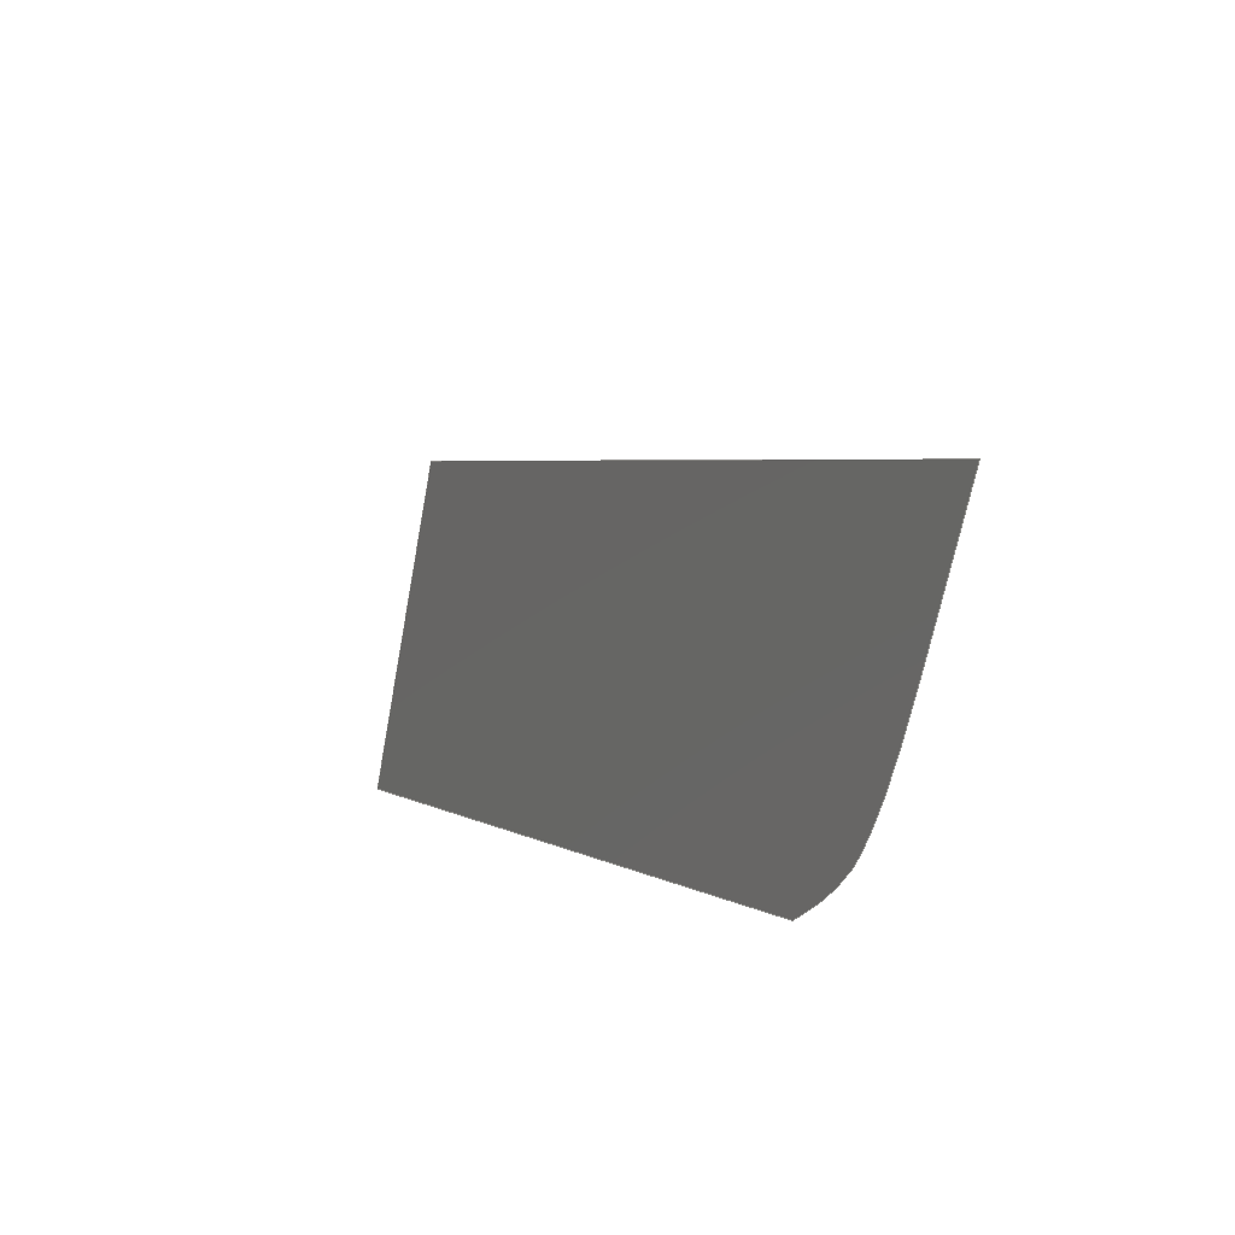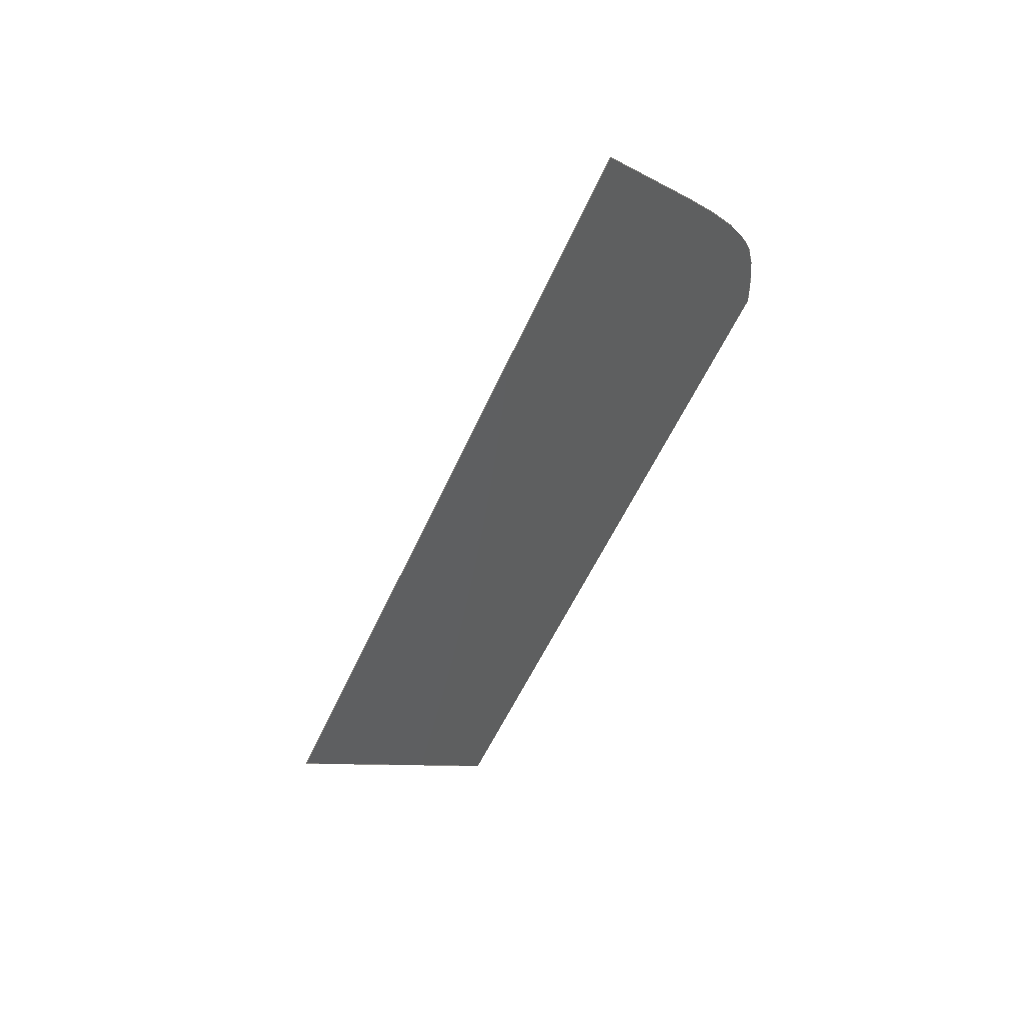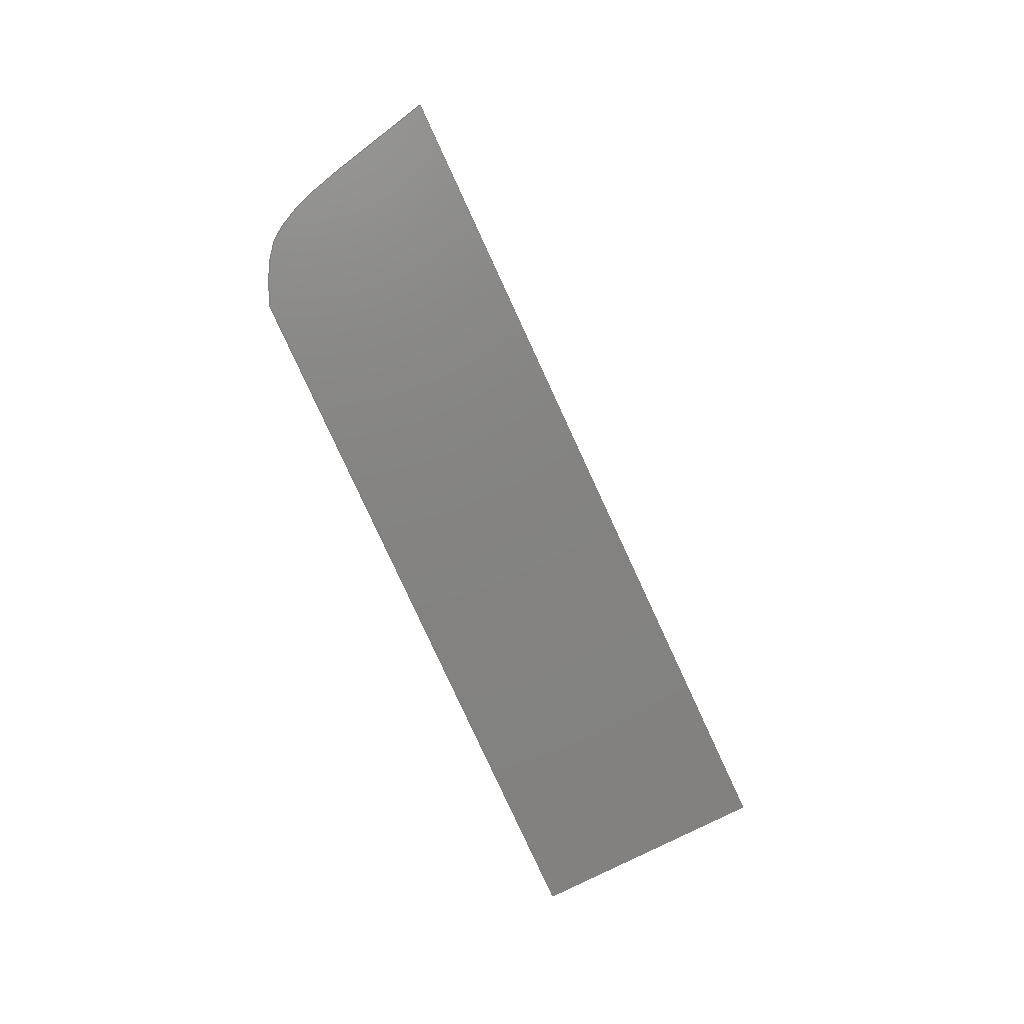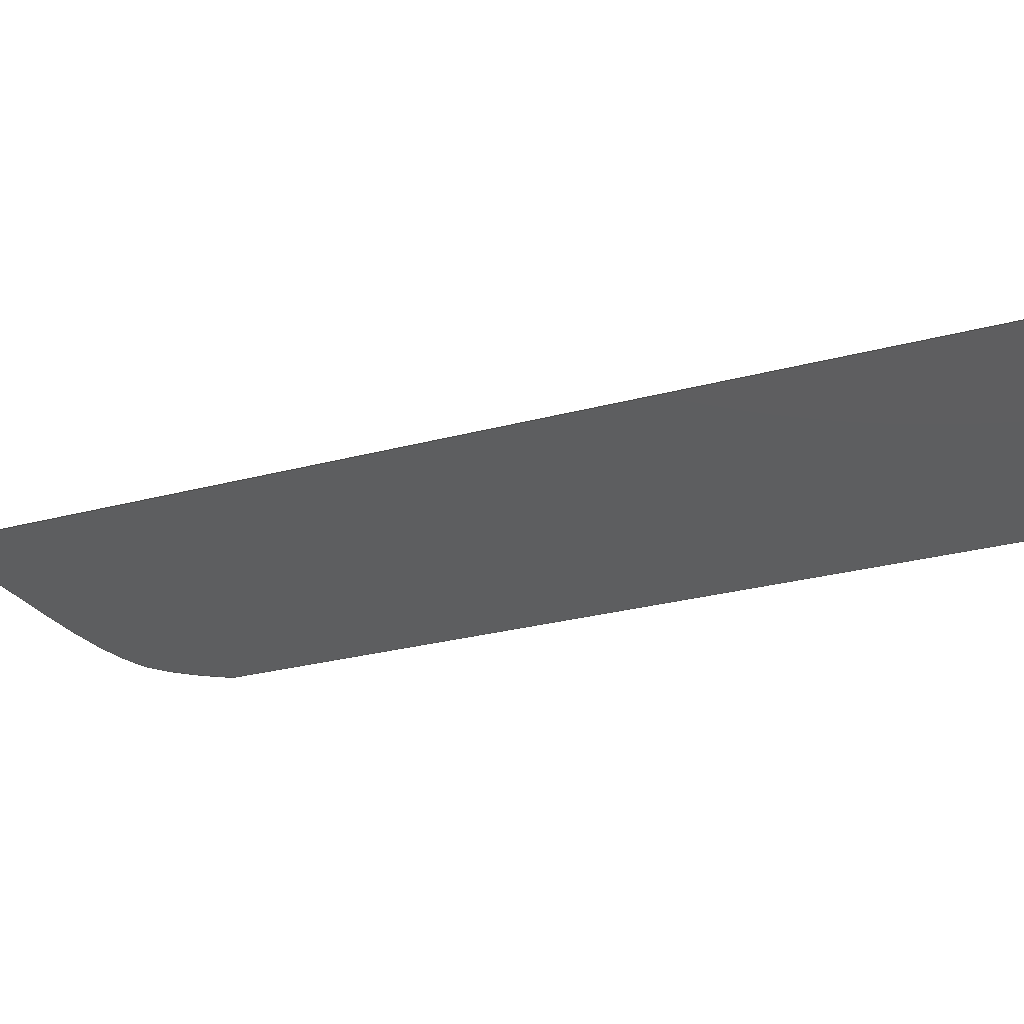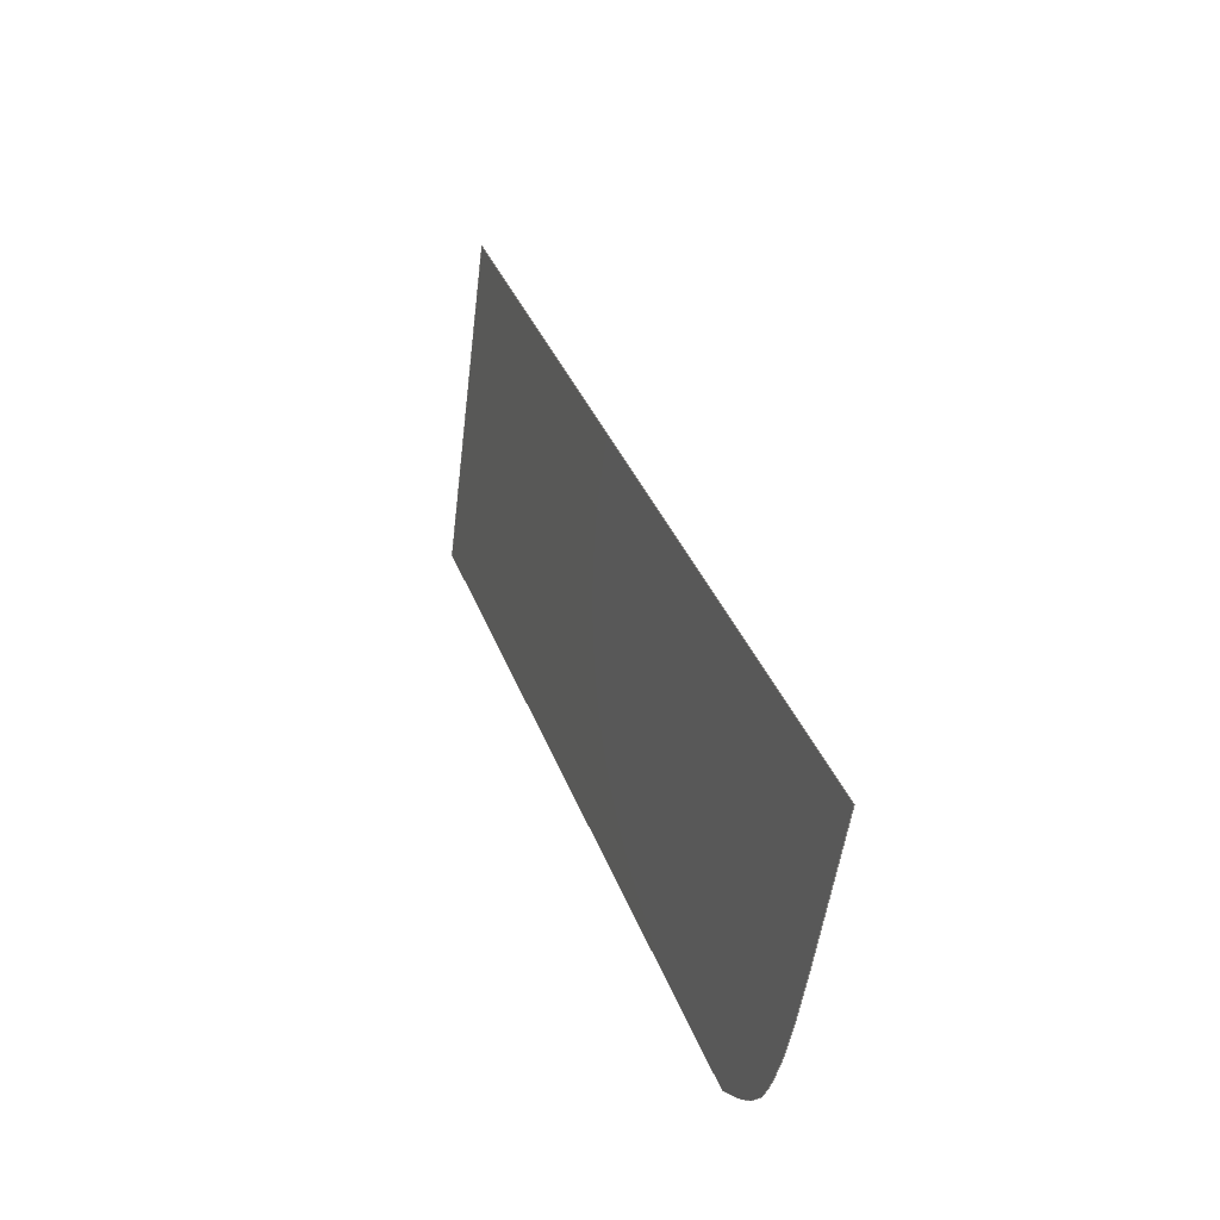
<metadata>
{"format":"step","ext":"stp","renderer":"f3d","projection":"perspective","resolution":1024,"background":"white","views":[{"elev":-24.1,"azim":-23.0,"up":"+Y"},{"elev":44.9,"azim":-109.2,"up":"+Z"},{"elev":7.1,"azim":86.9,"up":"+Z"},{"elev":55.2,"azim":95.3,"up":"+Y"},{"elev":-0.8,"azim":-15.3,"up":"+Y"}]}
</metadata>
<code>
ISO-10303-21;
DATA;
#1 = APPLICATION_PROTOCOL_DEFINITION('committee draft',
  'automotive_design',1997,#2);
#2 = APPLICATION_CONTEXT(
  'core data for automotive mechanical design processes');
#3 = SHAPE_DEFINITION_REPRESENTATION(#4,#10);
#4 = PRODUCT_DEFINITION_SHAPE('','',#5);
#5 = PRODUCT_DEFINITION('design','',#6,#9);
#6 = PRODUCT_DEFINITION_FORMATION('','',#7);
#7 = PRODUCT('Open CASCADE STEP translator 6.8 292',
  'Open CASCADE STEP translator 6.8 292','',(#8));
#8 = MECHANICAL_CONTEXT('',#2,'mechanical');
#9 = PRODUCT_DEFINITION_CONTEXT('part definition',#2,'design');
#10 = MANIFOLD_SURFACE_SHAPE_REPRESENTATION('',(#11,#15),#133);
#11 = AXIS2_PLACEMENT_3D('',#12,#13,#14);
#12 = CARTESIAN_POINT('',(0,0,0));
#13 = DIRECTION('',(0,0,1));
#14 = DIRECTION('',(1,0,-0));
#15 = SHELL_BASED_SURFACE_MODEL('',(#16));
#16 = OPEN_SHELL('',(#17));
#17 = ADVANCED_FACE('',(#18),#32,.T.);
#18 = FACE_BOUND('',#19,.F.);
#19 = EDGE_LOOP('',(#20,#43,#59,#81,#103,#119));
#20 = ORIENTED_EDGE('',*,*,#21,.T.);
#21 = EDGE_CURVE('',#22,#24,#26,.T.);
#22 = VERTEX_POINT('',#23);
#23 = CARTESIAN_POINT('',(-0.205,47.89,
    -59.97));
#24 = VERTEX_POINT('',#25);
#25 = CARTESIAN_POINT('',(0.009995,-2.263,
    48.27));
#26 = SURFACE_CURVE('',#27,(#31),.PCURVE_S1);
#27 = LINE('',#28,#29);
#28 = CARTESIAN_POINT('',(-0.205,47.89,
    -59.97));
#29 = VECTOR('',#30,1);
#30 = DIRECTION('',(0.001803,-0.4204,0.9073));
#31 = PCURVE('',#32,#37);
#32 = PLANE('',#33);
#33 = AXIS2_PLACEMENT_3D('',#34,#35,#36);
#34 = CARTESIAN_POINT('',(-0.07736,17.99,
    -74.62));
#35 = DIRECTION('',(-1,-0.004273,
    6.705e-06));
#36 = DIRECTION('',(0.001803,-0.4204,0.9073));
#37 = DEFINITIONAL_REPRESENTATION('',(#38),#42);
#38 = LINE('',#39,#40);
#39 = CARTESIAN_POINT('',(0.7162,33.29));
#40 = VECTOR('',#41,1);
#41 = DIRECTION('',(1,-7.772e-16));
#42 = ( GEOMETRIC_REPRESENTATION_CONTEXT(2) 
PARAMETRIC_REPRESENTATION_CONTEXT() REPRESENTATION_CONTEXT('2D SPACE',''
  ) );
#43 = ORIENTED_EDGE('',*,*,#44,.T.);
#44 = EDGE_CURVE('',#24,#45,#47,.T.);
#45 = VERTEX_POINT('',#46);
#46 = CARTESIAN_POINT('',(0.06155,-14.34,
    38.83));
#47 = SURFACE_CURVE('',#48,(#52),.PCURVE_S1);
#48 = LINE('',#49,#50);
#49 = CARTESIAN_POINT('',(0.009995,-2.263,
    48.27));
#50 = VECTOR('',#51,1);
#51 = DIRECTION('',(0.003362,-0.7878,-0.616));
#52 = PCURVE('',#32,#53);
#53 = DEFINITIONAL_REPRESENTATION('',(#54),#58);
#54 = LINE('',#55,#56);
#55 = CARTESIAN_POINT('',(120,33.29));
#56 = VECTOR('',#57,1);
#57 = DIRECTION('',(-0.2277,-0.9737));
#58 = ( GEOMETRIC_REPRESENTATION_CONTEXT(2) 
PARAMETRIC_REPRESENTATION_CONTEXT() REPRESENTATION_CONTEXT('2D SPACE',''
  ) );
#59 = ORIENTED_EDGE('',*,*,#60,.T.);
#60 = EDGE_CURVE('',#45,#61,#63,.T.);
#61 = VERTEX_POINT('',#62);
#62 = CARTESIAN_POINT('',(0.1035,-24.18,28.18
    ));
#63 = SURFACE_CURVE('',#64,(#71),.PCURVE_S1);
#64 = B_SPLINE_CURVE_WITH_KNOTS('',3,(#65,#66,#67,#68,#69,#70),
  .UNSPECIFIED.,.F.,.F.,(4,1,1,4),(0,0.3333,0.6667,1),
  .UNSPECIFIED.);
#65 = CARTESIAN_POINT('',(0.06155,-14.34,
    38.83));
#66 = CARTESIAN_POINT('',(0.06832,-15.93,
    37.6));
#67 = CARTESIAN_POINT('',(0.08045,-18.77,
    35.18));
#68 = CARTESIAN_POINT('',(0.09448,-22.06,
    31.88));
#69 = CARTESIAN_POINT('',(0.101,-23.58,29.43)
  );
#70 = CARTESIAN_POINT('',(0.1035,-24.18,28.18
    ));
#71 = PCURVE('',#32,#72);
#72 = DEFINITIONAL_REPRESENTATION('',(#73),#80);
#73 = B_SPLINE_CURVE_WITH_KNOTS('',3,(#74,#75,#76,#77,#78,#79),
  .UNSPECIFIED.,.F.,.F.,(4,1,1,4),(0,0.3333,0.6667,1),
  .UNSPECIFIED.);
#74 = CARTESIAN_POINT('',(116.5,18.36));
#75 = CARTESIAN_POINT('',(116.1,16.4));
#76 = CARTESIAN_POINT('',(115.1,12.81));
#77 = CARTESIAN_POINT('',(113.5,8.436));
#78 = CARTESIAN_POINT('',(111.9,6.024));
#79 = CARTESIAN_POINT('',(111,4.957));
#80 = ( GEOMETRIC_REPRESENTATION_CONTEXT(2) 
PARAMETRIC_REPRESENTATION_CONTEXT() REPRESENTATION_CONTEXT('2D SPACE',''
  ) );
#81 = ORIENTED_EDGE('',*,*,#82,.T.);
#82 = EDGE_CURVE('',#61,#83,#85,.T.);
#83 = VERTEX_POINT('',#84);
#84 = CARTESIAN_POINT('',(0.1068,-24.97,18.57
    ));
#85 = SURFACE_CURVE('',#86,(#93),.PCURVE_S1);
#86 = B_SPLINE_CURVE_WITH_KNOTS('',3,(#87,#88,#89,#90,#91,#92),
  .UNSPECIFIED.,.F.,.F.,(4,1,1,4),(0,0.3333,0.6667,1),
  .UNSPECIFIED.);
#87 = CARTESIAN_POINT('',(0.1035,-24.18,28.18
    ));
#88 = CARTESIAN_POINT('',(0.1049,-24.5,27.14
    ));
#89 = CARTESIAN_POINT('',(0.1069,-24.97,25.04
    ));
#90 = CARTESIAN_POINT('',(0.1071,-25.04,22.18
    ));
#91 = CARTESIAN_POINT('',(0.1071,-25.02,19.82)
  );
#92 = CARTESIAN_POINT('',(0.1068,-24.97,18.57
    ));
#93 = PCURVE('',#32,#94);
#94 = DEFINITIONAL_REPRESENTATION('',(#95),#102);
#95 = B_SPLINE_CURVE_WITH_KNOTS('',3,(#96,#97,#98,#99,#100,#101),
  .UNSPECIFIED.,.F.,.F.,(4,1,1,4),(0,0.3333,0.6667,1),
  .UNSPECIFIED.);
#96 = CARTESIAN_POINT('',(111,4.957));
#97 = CARTESIAN_POINT('',(110.2,4.232));
#98 = CARTESIAN_POINT('',(108.5,2.917));
#99 = CARTESIAN_POINT('',(105.9,1.657));
#100 = CARTESIAN_POINT('',(103.8,0.6751));
#101 = CARTESIAN_POINT('',(102.6,0.1999));
#102 = ( GEOMETRIC_REPRESENTATION_CONTEXT(2) 
PARAMETRIC_REPRESENTATION_CONTEXT() REPRESENTATION_CONTEXT('2D SPACE',''
  ) );
#103 = ORIENTED_EDGE('',*,*,#104,.T.);
#104 = EDGE_CURVE('',#83,#105,#107,.T.);
#105 = VERTEX_POINT('',#106);
#106 = CARTESIAN_POINT('',(-0.07685,17.87,
    -73.88));
#107 = SURFACE_CURVE('',#108,(#112),.PCURVE_S1);
#108 = LINE('',#109,#110);
#109 = CARTESIAN_POINT('',(0.1068,-24.97,
    18.57));
#110 = VECTOR('',#111,1);
#111 = DIRECTION('',(-0.001803,0.4204,-0.9073)
  );
#112 = PCURVE('',#32,#113);
#113 = DEFINITIONAL_REPRESENTATION('',(#114),#118);
#114 = LINE('',#115,#116);
#115 = CARTESIAN_POINT('',(102.6,0.1999));
#116 = VECTOR('',#117,1);
#117 = DIRECTION('',(-1,-2.776e-16));
#118 = ( GEOMETRIC_REPRESENTATION_CONTEXT(2) 
PARAMETRIC_REPRESENTATION_CONTEXT() REPRESENTATION_CONTEXT('2D SPACE',''
  ) );
#119 = ORIENTED_EDGE('',*,*,#120,.T.);
#120 = EDGE_CURVE('',#105,#22,#121,.T.);
#121 = SURFACE_CURVE('',#122,(#126),.PCURVE_S1);
#122 = LINE('',#123,#124);
#123 = CARTESIAN_POINT('',(-0.07685,17.87,
    -73.88));
#124 = VECTOR('',#125,1);
#125 = DIRECTION('',(-0.003874,0.9073,0.4204)
  );
#126 = PCURVE('',#32,#127);
#127 = DEFINITIONAL_REPRESENTATION('',(#128),#132);
#128 = LINE('',#129,#130);
#129 = CARTESIAN_POINT('',(0.7162,0.1999));
#130 = VECTOR('',#131,1);
#131 = DIRECTION('',(2.165e-15,1));
#132 = ( GEOMETRIC_REPRESENTATION_CONTEXT(2) 
PARAMETRIC_REPRESENTATION_CONTEXT() REPRESENTATION_CONTEXT('2D SPACE',''
  ) );
#133 = ( GEOMETRIC_REPRESENTATION_CONTEXT(3) 
GLOBAL_UNCERTAINTY_ASSIGNED_CONTEXT((#137)) GLOBAL_UNIT_ASSIGNED_CONTEXT
((#134,#135,#136)) REPRESENTATION_CONTEXT('Context #1',
  '3D Context with UNIT and UNCERTAINTY') );
#134 = ( LENGTH_UNIT() NAMED_UNIT(*) SI_UNIT(.MILLI.,.METRE.) );
#135 = ( NAMED_UNIT(*) PLANE_ANGLE_UNIT() SI_UNIT($,.RADIAN.) );
#136 = ( NAMED_UNIT(*) SI_UNIT($,.STERADIAN.) SOLID_ANGLE_UNIT() );
#137 = UNCERTAINTY_MEASURE_WITH_UNIT(LENGTH_MEASURE(1e-07),#134,
  'distance_accuracy_value','confusion accuracy');
#138 = PRODUCT_TYPE('part',$,(#7));
ENDSEC;
END-ISO-10303-21;

</code>
